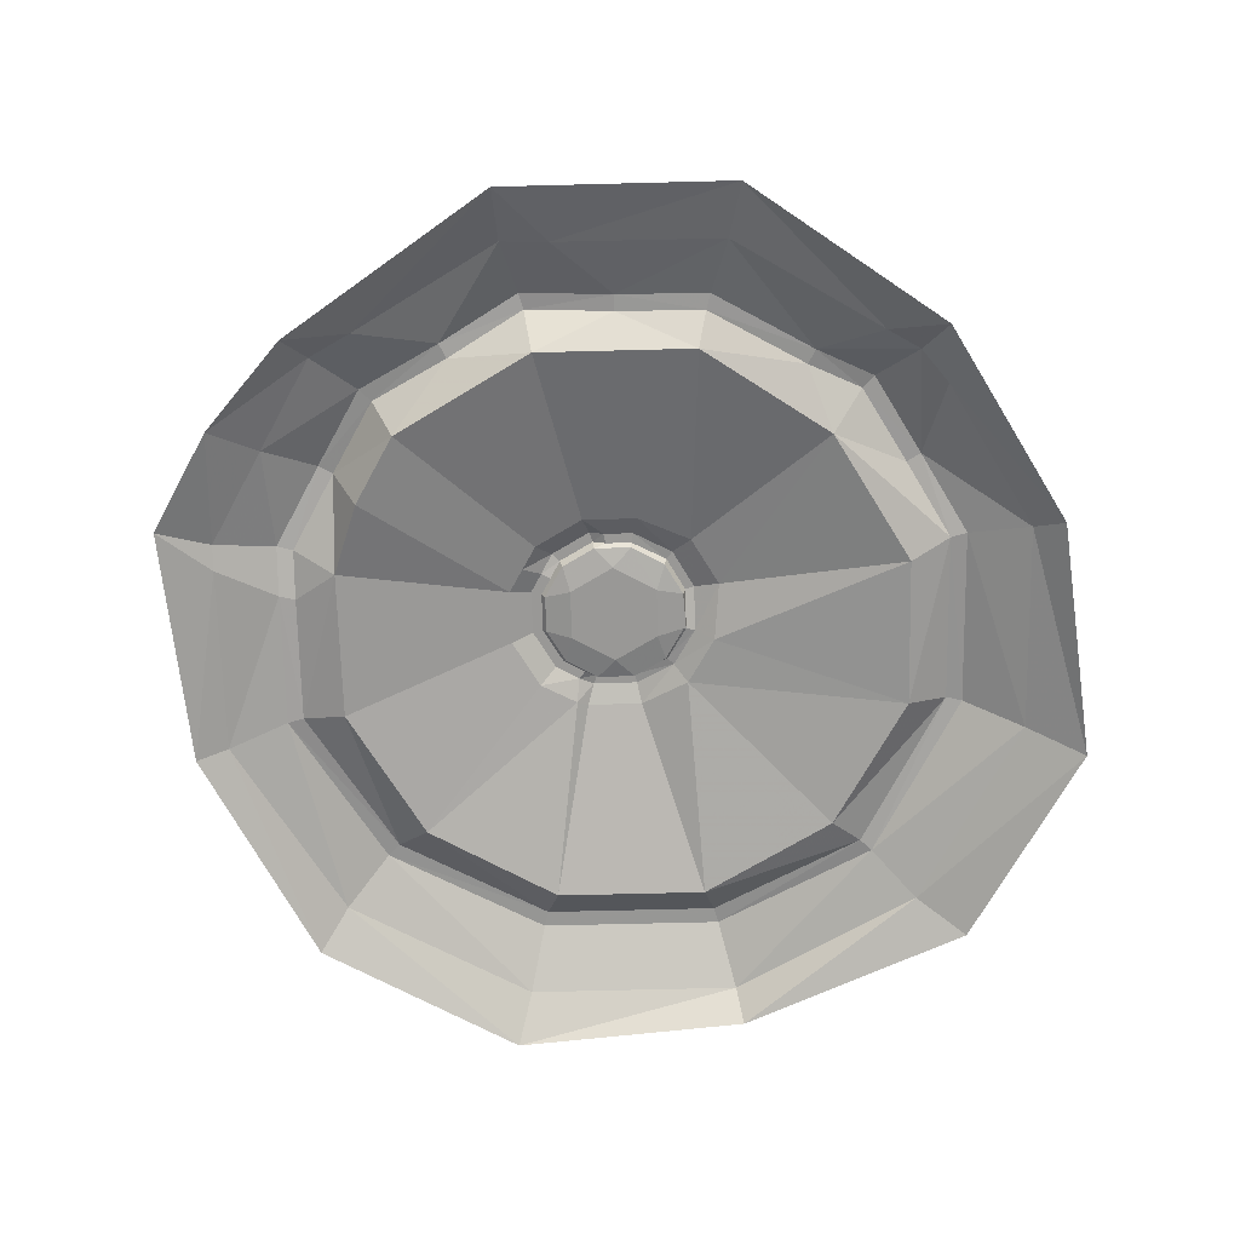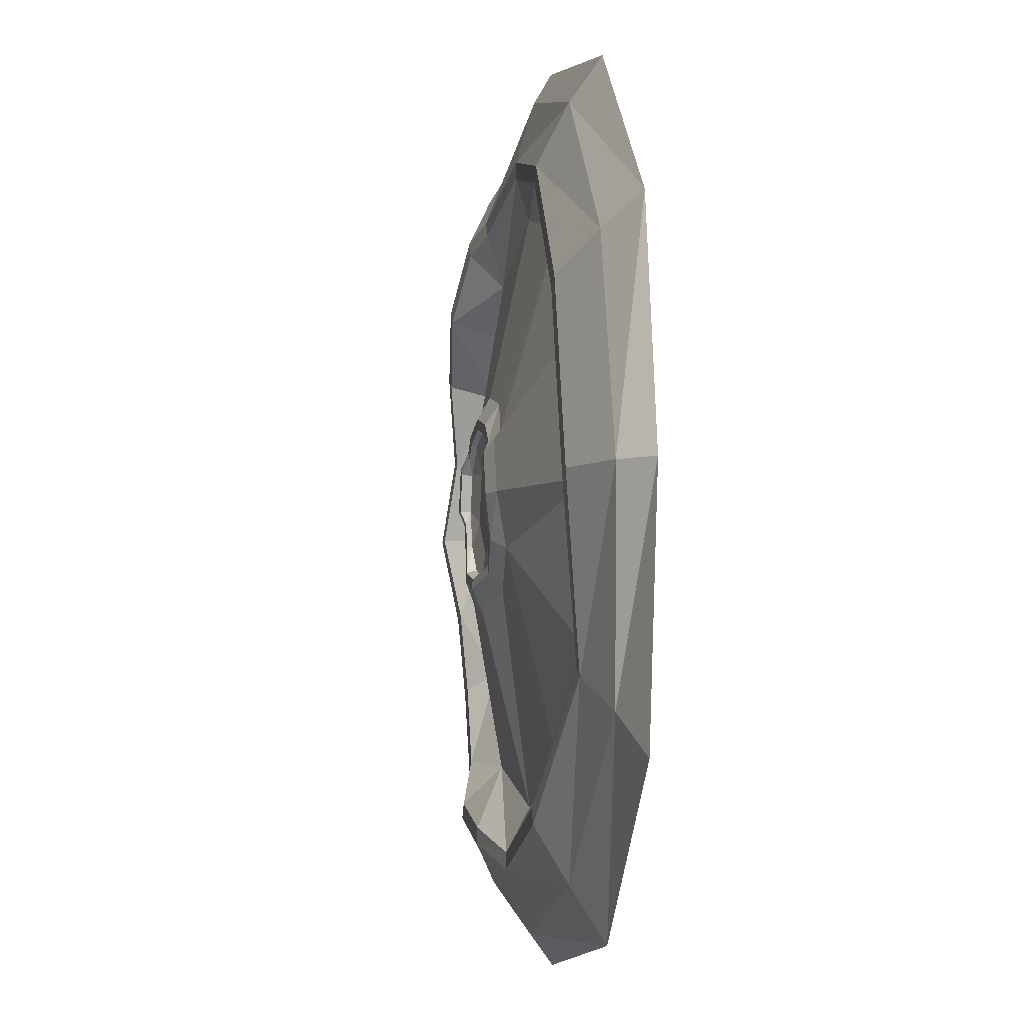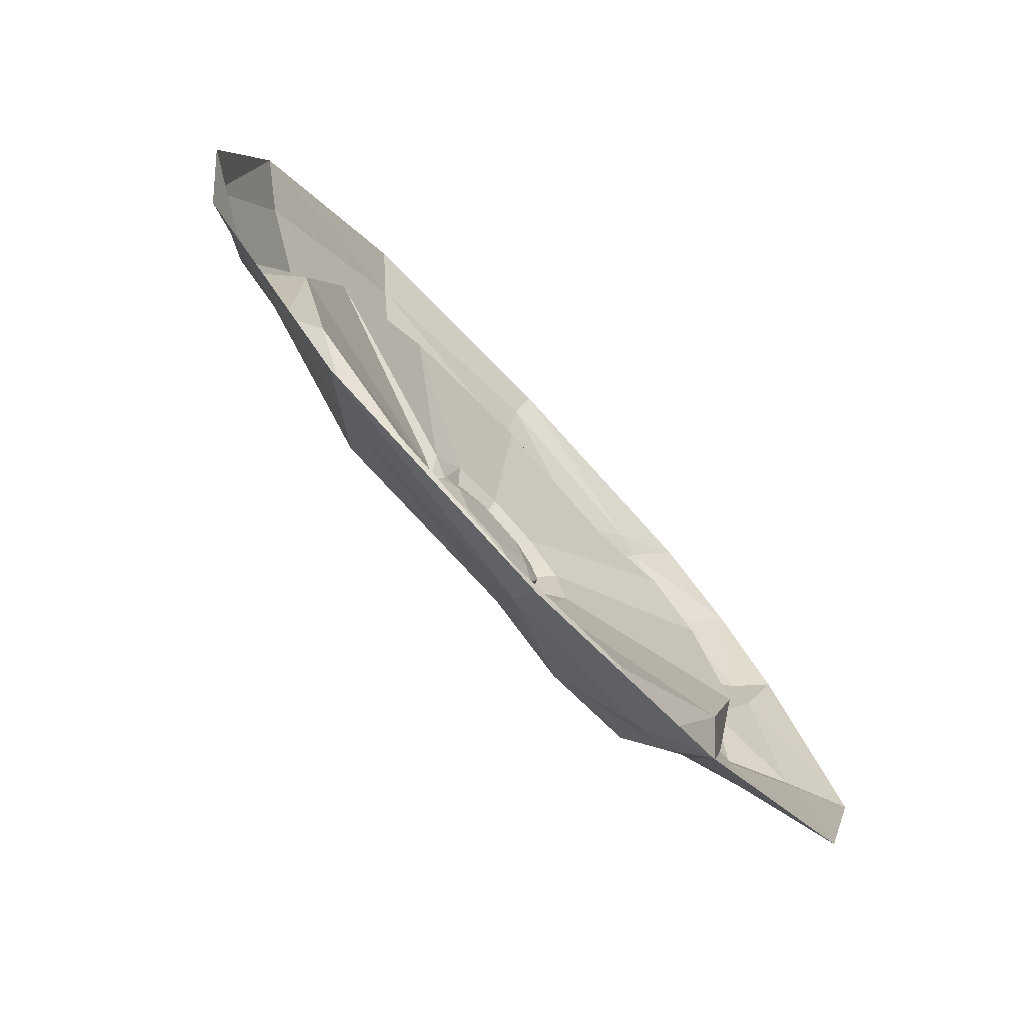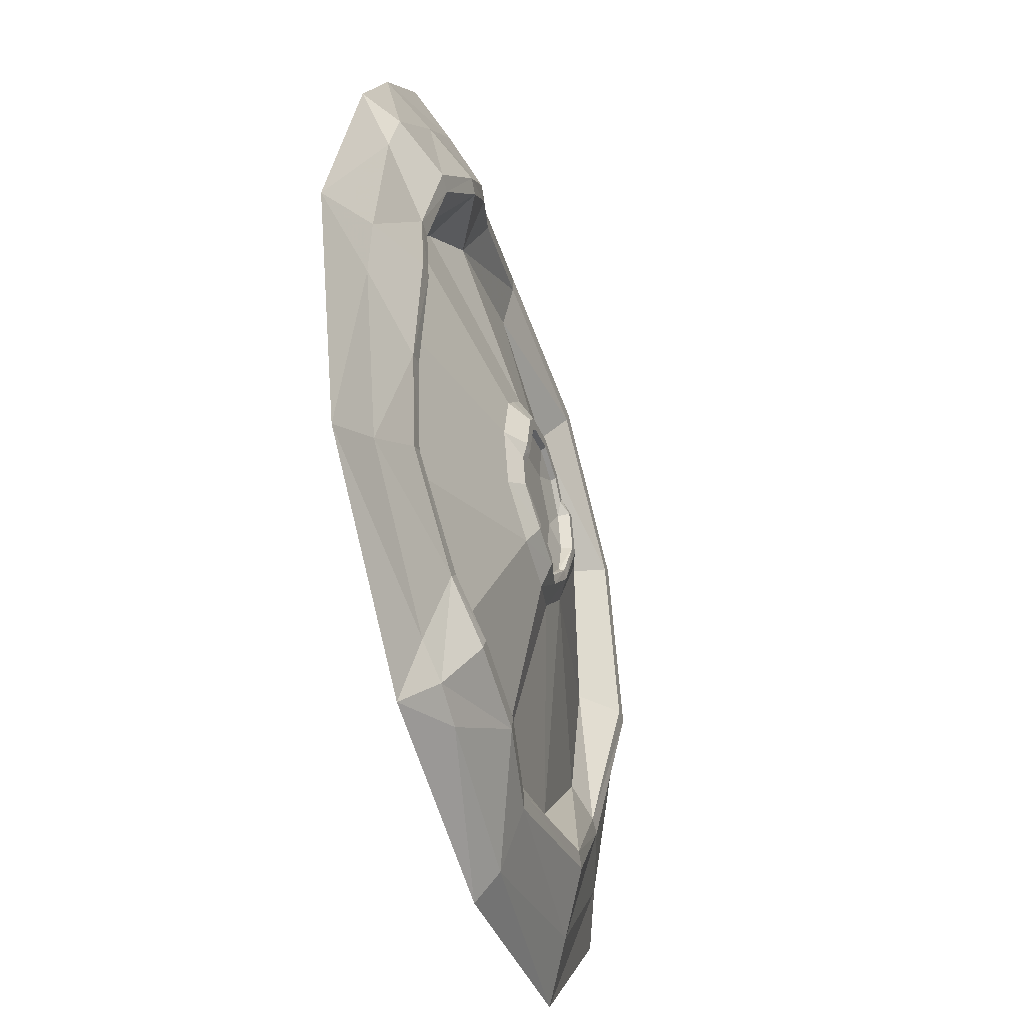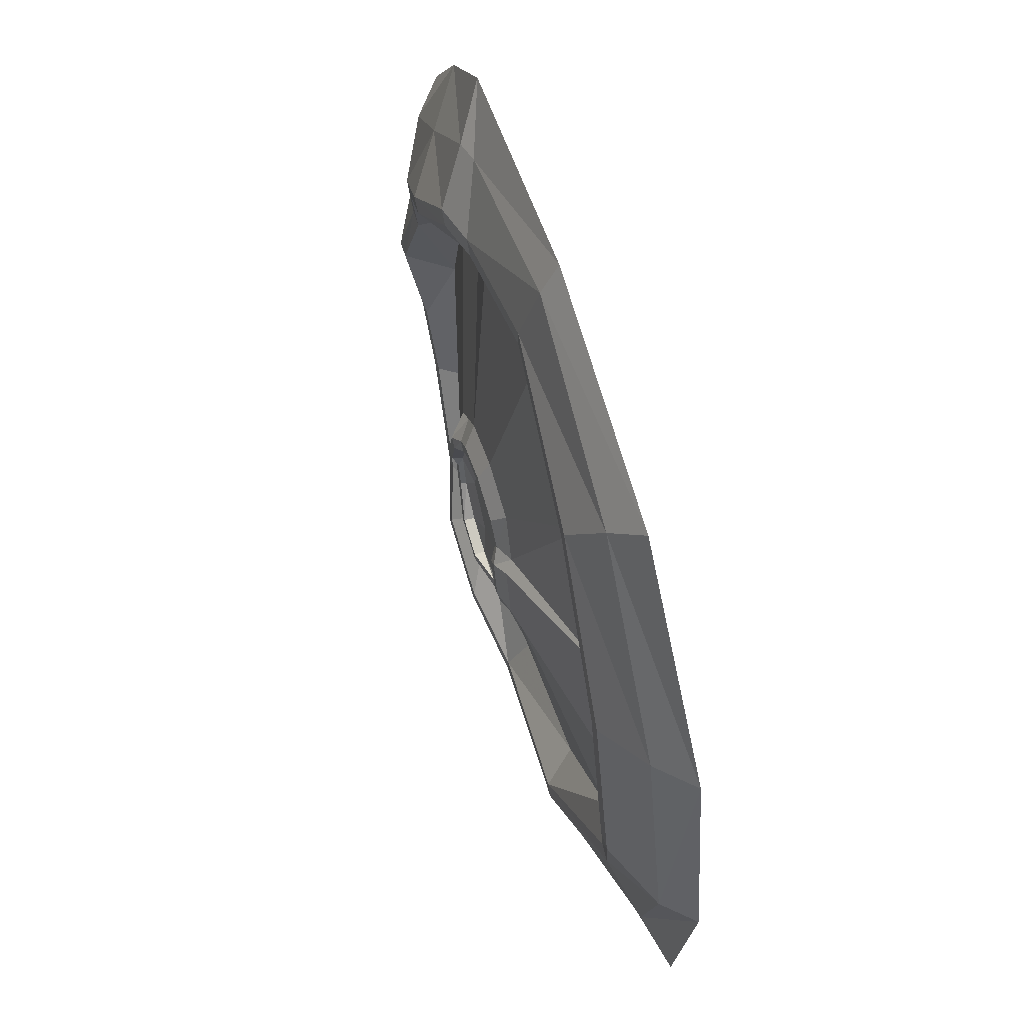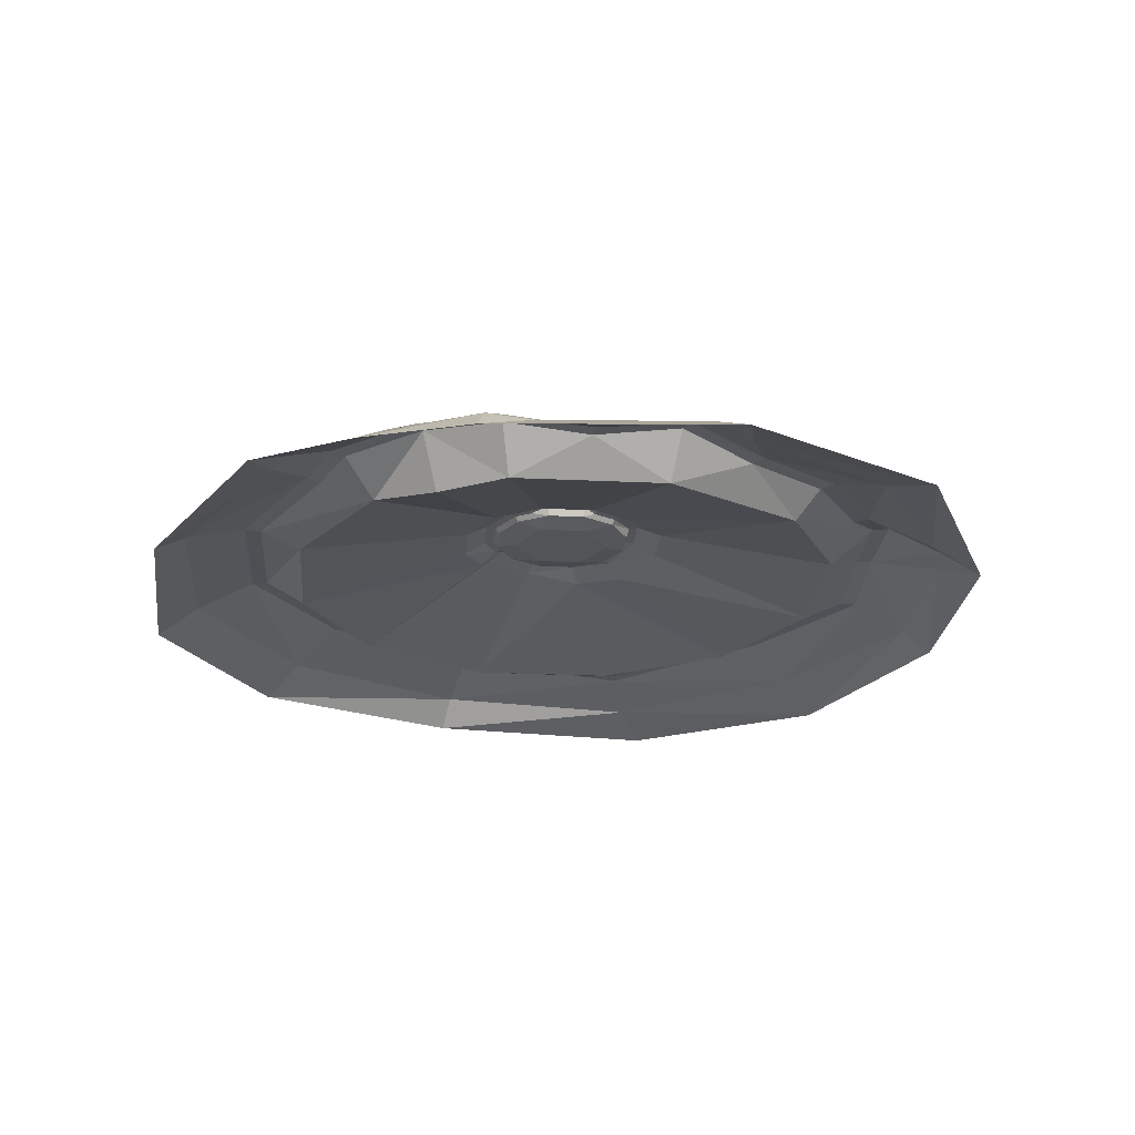
<metadata>
{"format":"obj","ext":"obj","renderer":"f3d","projection":"perspective","resolution":1024,"background":"white","views":[{"elev":-68.2,"azim":-73.5,"up":"+Z"},{"elev":-6.0,"azim":80.0,"up":"+Y"},{"elev":-77.1,"azim":133.6,"up":"+Y"},{"elev":-41.9,"azim":-73.2,"up":"+Y"},{"elev":62.3,"azim":73.2,"up":"+Y"},{"elev":-22.4,"azim":-110.0,"up":"+Z"}]}
</metadata>
<code>
g guoqu_yewai_393_yunshi
v 152 85.25 -1.093
v 136.9 75.81 9.743
v 157.2 -0.04385 9.605
v 167.1 9.4e-05 -1.196
v 92.35 144.9 -0.6876
v 81.33 131.3 8.453
v 4.179 163 -0.08774
v 5.459 151.7 6.375
v -83.28 147 0.5073
v -70.37 131.3 10.39
v -61.36 133.8 8.421
v -113.1 117.1 0.5536
v -98.12 103.6 12.35
v -136.9 81.48 0.8724
v -130.5 58.73 9.007
v -125.9 75.81 10.97
v -166.8 -4.184 1.076
v -141.7 -16.81 8.341
v -146.2 -0.04405 11.11
v -77.3 -141.1 0.4667
v -68.28 -129.6 11.61
v -79.2 -119.8 8.77
v -53.51 -135.9 11.43
v 94.26 -150.1 -0.7004
v 81.34 -131.4 9.104
v 5.472 -151.8 8.286
v 4.179 -163 -0.08756
v 153.9 -90.47 -1.106
v 136.8 -75.9 5.6
v 127.3 8.1e-05 20.38
v 110.8 61.49 20.49
v 98.69 53.51 7.841
v 113 0.00066 7.74
v 65.79 106.5 17.59
v 59.52 92.69 8.119
v 4.268 123 13.01
v 6.008 107 8.498
v -39.94 111.1 16.31
v -57.17 106.5 20.16
v -47.51 92.69 8.877
v -79.65 83.99 23.89
v -71.94 76.15 4.272
v -102.2 61.49 20.86
v -110.5 30.72 17.08
v -92.35 55.75 4.411
v -118.7 -8.3e-05 20.97
v -110.5 -30.74 15.65
v -107.3 -8.6e-05 4.512
v -72.57 -90.3 17.12
v -57.16 -106.5 22.5
v -47.75 -92.46 9.39
v -26.08 -114.8 22.16
v 4.293 -123 16.69
v 65.8 -106.5 18.84
v 59.52 -92.69 8.119
v 6.008 -107 8.498
v 110.8 -61.49 12.51
v 98.69 -53.51 7.841
v 133.5 8.4e-05 20.38
v 116.2 64.58 20.5
v 68.88 111.9 17.61
v 4.268 129.2 13.05
v -42.91 116.5 16.44
v -60.27 111.9 20.22
v -83.88 88.22 23.97
v -107.5 64.58 20.94
v -116.4 31.68 17.16
v -124.8 -8.7e-05 21.06
v -116.2 -32.29 15.73
v -76.98 -94.35 17.11
v -60.25 -111.9 22.57
v -27.81 -120.6 22.24
v 4.294 -129.2 16.73
v 68.89 -111.9 18.86
v 116.1 -64.58 12.52
v -92.35 -55.75 4.411
v -102.2 -61.49 13.96
v -107.6 -64.58 14.04
v -125.9 -75.9 7.388
v 4.268 123 13.01
v 6.008 107 8.498
v 4.268 129.2 13.05
v 5.459 151.7 6.375
v -145 -85.66 0.9272
v 4.179 163 -0.08774
v -11.97 15.37 23.06
v -16.68 -2.22 23.1
v -3.749 -15.19 23.01
v 5.617 20.08 22.94
v 13.78 -10.38 22.89
v 18.49 7.206 22.86
v 98.69 53.51 7.841
v 34.29 22.39 26.23
v 39.47 3.062 26.2
v 113 0.00066 7.74
v 59.52 92.69 8.119
v 20.11 36.56 22.05
v 31.02 25.64 23.4
v 6.008 107 8.498
v 0.7808 41.74 22.18
v -47.51 92.69 8.877
v -18.55 36.56 22.31
v -71.94 76.15 4.272
v -25.62 29.49 22.36
v -92.35 55.75 4.411
v -32.7 22.41 22.41
v -107.3 -8.6e-05 4.512
v -37.88 3.081 22.44
v -92.35 -55.75 4.411
v -32.7 -16.25 22.41
v -47.75 -92.46 9.39
v -18.54 -32.47 24.84
v 6.008 -107 8.498
v 0.7971 -37.66 24.57
v 59.52 -92.69 8.119
v 20.1 -30.4 20.76
v 98.69 -53.51 7.841
v 34.26 -16.25 21.95
v 31.74 2.736 28.86
v 27.59 18.26 28.88
v 24.65 16.22 28.9
v 28.32 2.517 28.88
v 23.18 22.65 26.48
v 16.21 29.62 26.52
v 14.61 26.25 26.53
v 21.14 19.72 26.49
v 0.6889 33.78 26.63
v 0.9074 29.92 26.63
v -14.83 29.62 26.74
v -12.79 26.25 26.72
v -20.51 23.94 26.77
v -17.81 21.23 26.76
v -26.18 18.26 28.72
v -22.81 16.22 28.7
v -30.34 2.736 28.75
v -26.48 2.517 28.72
v -29 -2.298 26.83
v -25.24 -2.136 26.81
v -26.19 -12.78 26.81
v -14.59 -24.37 28.62
v -12.55 -21.44 28.61
v -22.82 -11.18 26.79
v 0.7017 -28.3 28.51
v 0.8809 -24.89 28.51
v 16.2 -24.15 25.24
v 14.6 -21.21 25.25
v 27.57 -12.78 26.45
v 24.64 -11.18 26.47
v 23.81 15.47 24.71
v 27.33 2.343 24.69
v 14.2 25.08 24.78
v 1.069 28.6 24.87
v -12.06 25.08 24.96
v -16.87 20.28 24.99
v -21.67 15.47 25.02
v -25.19 2.343 25.05
v -24.07 -1.83 25.04
v -11.83 -20.63 24.96
v -21.67 -10.79 25.02
v 1.015 -23.93 24.87
v 14.2 -20.4 24.78
v 23.81 -10.79 24.71
f 1 2 3
f 3 4 1
f 1 5 6
f 6 2 1
f 5 7 8
f 8 6 5
f 9 10 11
f 12 13 10
f 10 9 12
f 14 15 16
f 17 18 19
f 20 21 22
f 20 23 21
f 24 25 26
f 26 27 24
f 24 28 29
f 29 25 24
f 4 3 29
f 29 28 4
f 30 31 32
f 32 33 30
f 31 34 35
f 35 32 31
f 34 36 37
f 37 35 34
f 38 39 40
f 41 42 40
f 40 39 41
f 43 44 45
f 46 47 48
f 49 50 51
f 50 52 51
f 53 54 55
f 55 56 53
f 54 57 58
f 58 55 54
f 57 30 33
f 33 58 57
f 30 59 60
f 60 31 30
f 31 60 61
f 61 34 31
f 34 61 62
f 62 36 34
f 63 64 39
f 39 38 63
f 39 64 65
f 65 41 39
f 43 66 67
f 67 44 43
f 46 68 69
f 69 47 46
f 70 71 50
f 50 49 70
f 50 71 72
f 72 52 50
f 53 73 74
f 74 54 53
f 54 74 75
f 75 57 54
f 57 75 59
f 59 30 57
f 27 26 23
f 23 20 27
f 72 73 53
f 53 52 72
f 53 56 51
f 51 52 53
f 76 77 49
f 49 51 76
f 77 78 70
f 70 49 77
f 70 78 79
f 79 22 70
f 17 19 15
f 15 14 17
f 67 68 46
f 46 44 67
f 44 46 48
f 48 45 44
f 80 38 40
f 40 81 80
f 80 82 63
f 63 38 80
f 63 82 83
f 83 11 63
f 12 14 16
f 16 13 12
f 41 43 45
f 45 42 41
f 65 66 43
f 43 41 65
f 69 78 77
f 77 47 69
f 84 79 18
f 18 17 84
f 47 77 76
f 76 48 47
f 60 59 3
f 3 2 60
f 61 60 2
f 2 6 61
f 62 61 6
f 6 8 62
f 63 11 10
f 10 64 63
f 13 65 64
f 64 10 13
f 67 66 16
f 16 15 67
f 69 68 19
f 19 18 69
f 70 22 21
f 21 71 70
f 72 71 21
f 21 23 72
f 25 74 73
f 73 26 25
f 75 74 25
f 25 29 75
f 3 59 75
f 75 29 3
f 26 73 72
f 72 23 26
f 84 20 22
f 22 79 84
f 19 68 67
f 67 15 19
f 85 9 11
f 11 83 85
f 66 65 13
f 13 16 66
f 79 78 69
f 69 18 79
f 86 87 88
f 89 86 88
f 89 88 90
f 91 89 90
f 92 93 94
f 94 95 92
f 96 97 98
f 98 92 96
f 99 100 97
f 97 96 99
f 101 102 100
f 100 99 101
f 103 104 102
f 102 101 103
f 103 105 106
f 106 104 103
f 105 107 108
f 108 106 105
f 107 109 110
f 110 108 107
f 109 111 112
f 112 110 109
f 111 113 114
f 114 112 111
f 113 115 116
f 116 114 113
f 115 117 118
f 118 116 115
f 95 94 118
f 118 117 95
f 119 120 121
f 121 122 119
f 123 124 125
f 125 126 123
f 124 127 128
f 128 125 124
f 127 129 130
f 130 128 127
f 129 131 132
f 132 130 129
f 131 133 134
f 134 132 131
f 133 135 136
f 136 134 133
f 137 138 136
f 136 135 137
f 139 140 141
f 141 142 139
f 140 143 144
f 144 141 140
f 143 145 146
f 146 144 143
f 145 147 148
f 148 146 145
f 147 119 122
f 122 148 147
f 121 149 150
f 150 122 121
f 125 151 149
f 149 126 125
f 128 152 151
f 151 125 128
f 130 153 152
f 152 128 130
f 132 154 153
f 153 130 132
f 132 134 155
f 155 154 132
f 136 156 155
f 155 134 136
f 138 157 156
f 156 136 138
f 141 158 159
f 159 142 141
f 144 160 158
f 158 141 144
f 146 161 160
f 160 144 146
f 148 162 161
f 161 146 148
f 122 150 162
f 162 148 122
f 149 91 150
f 89 91 149
f 149 151 89
f 152 89 151
f 86 89 152
f 152 153 86
f 154 86 153
f 155 86 154
f 87 86 155
f 155 156 87
f 87 156 157
f 88 87 159
f 159 158 88
f 160 88 158
f 90 88 160
f 160 161 90
f 162 90 161
f 91 90 162
f 162 150 91
f 93 120 119
f 119 94 93
f 97 124 123
f 123 98 97
f 100 127 124
f 124 97 100
f 102 129 127
f 127 100 102
f 104 131 129
f 129 102 104
f 133 131 104
f 104 106 133
f 135 133 106
f 106 108 135
f 137 135 108
f 140 139 110
f 110 112 140
f 143 140 112
f 112 114 143
f 145 143 114
f 114 116 145
f 147 145 116
f 116 118 147
f 94 119 147
f 147 118 94
f 139 137 108
f 108 110 139
f 139 142 138
f 138 137 139
f 138 142 159
f 159 157 138
f 157 159 87
f 149 121 126
f 121 120 123
f 123 126 121
f 120 93 98
f 98 123 120
f 98 93 92

</code>
